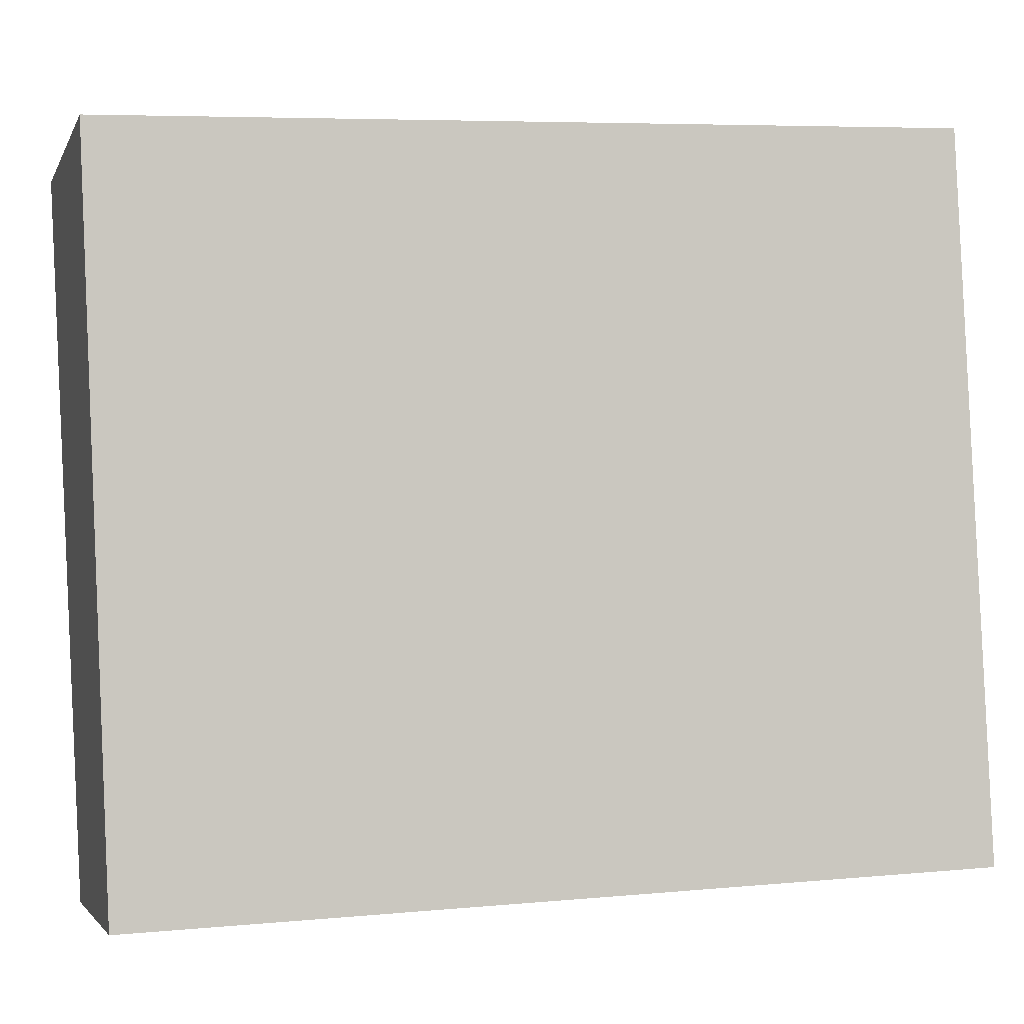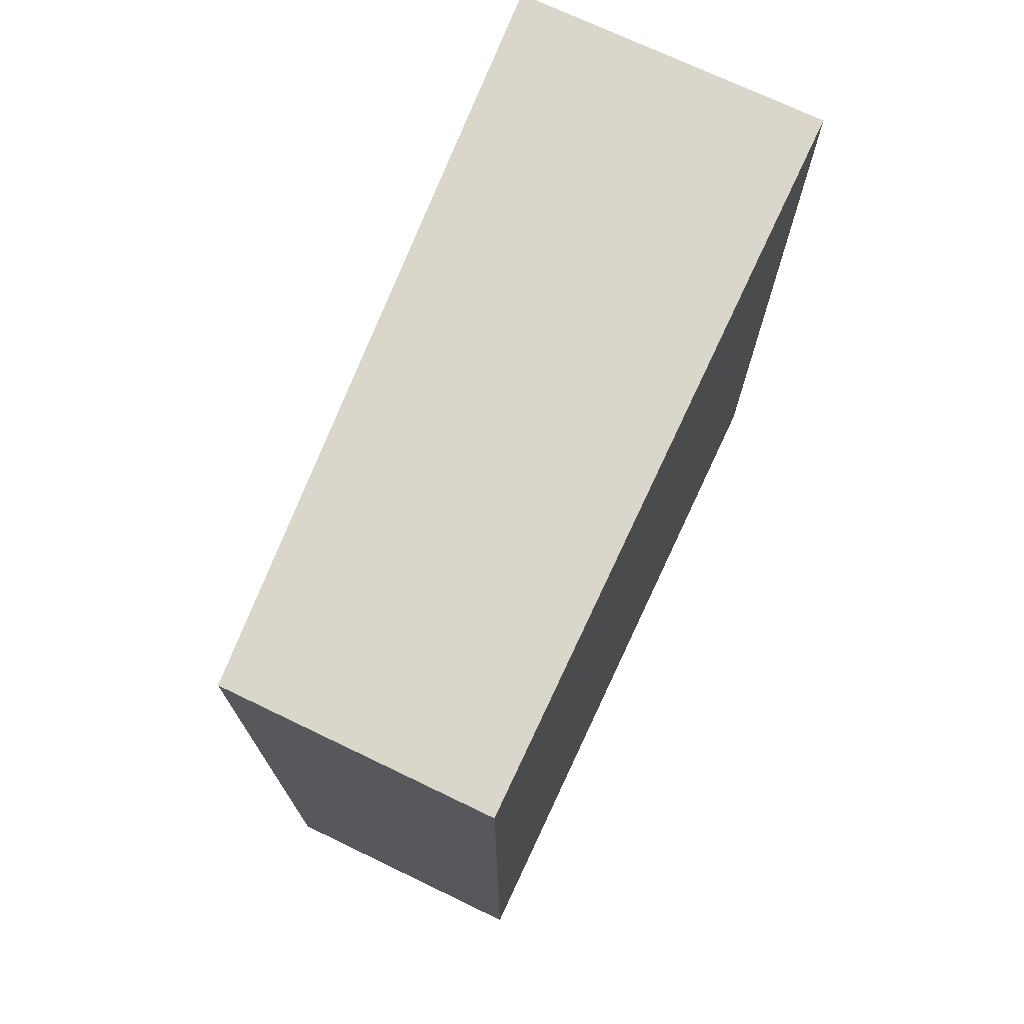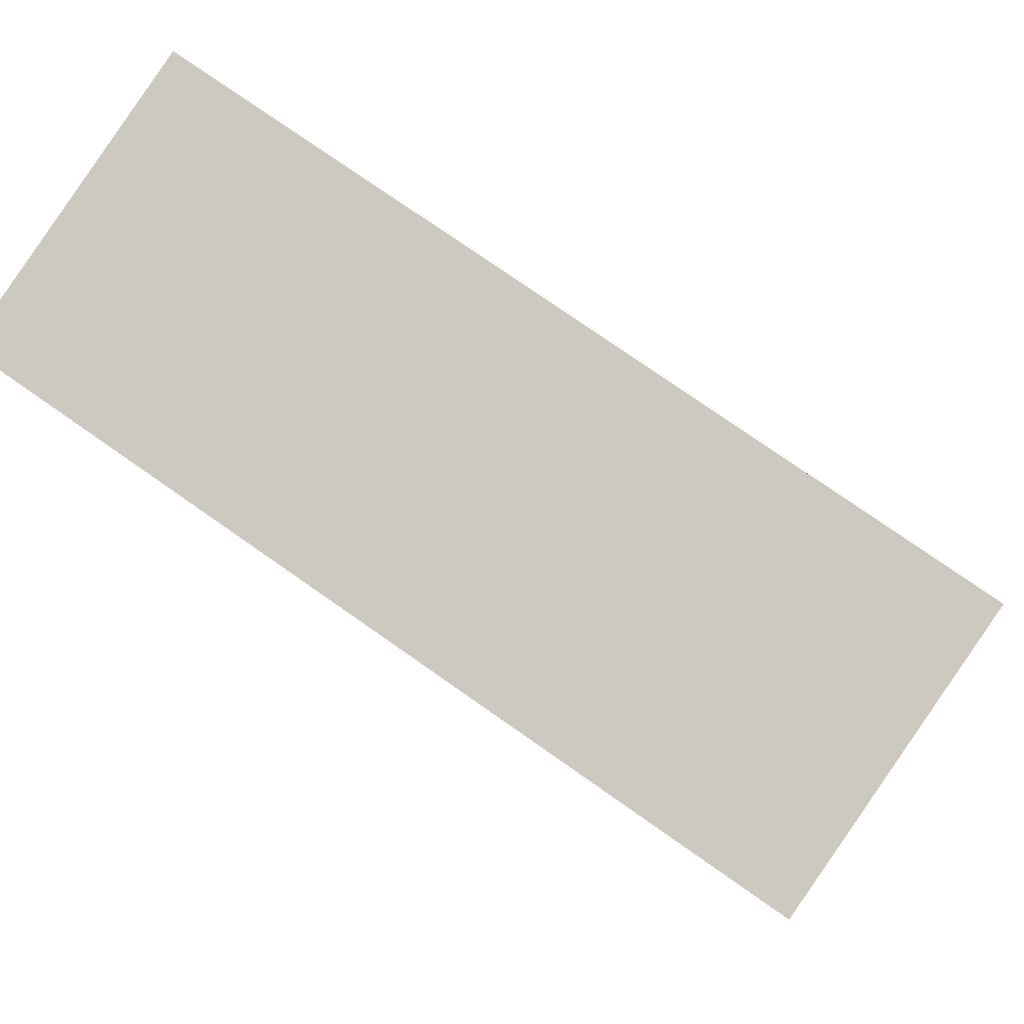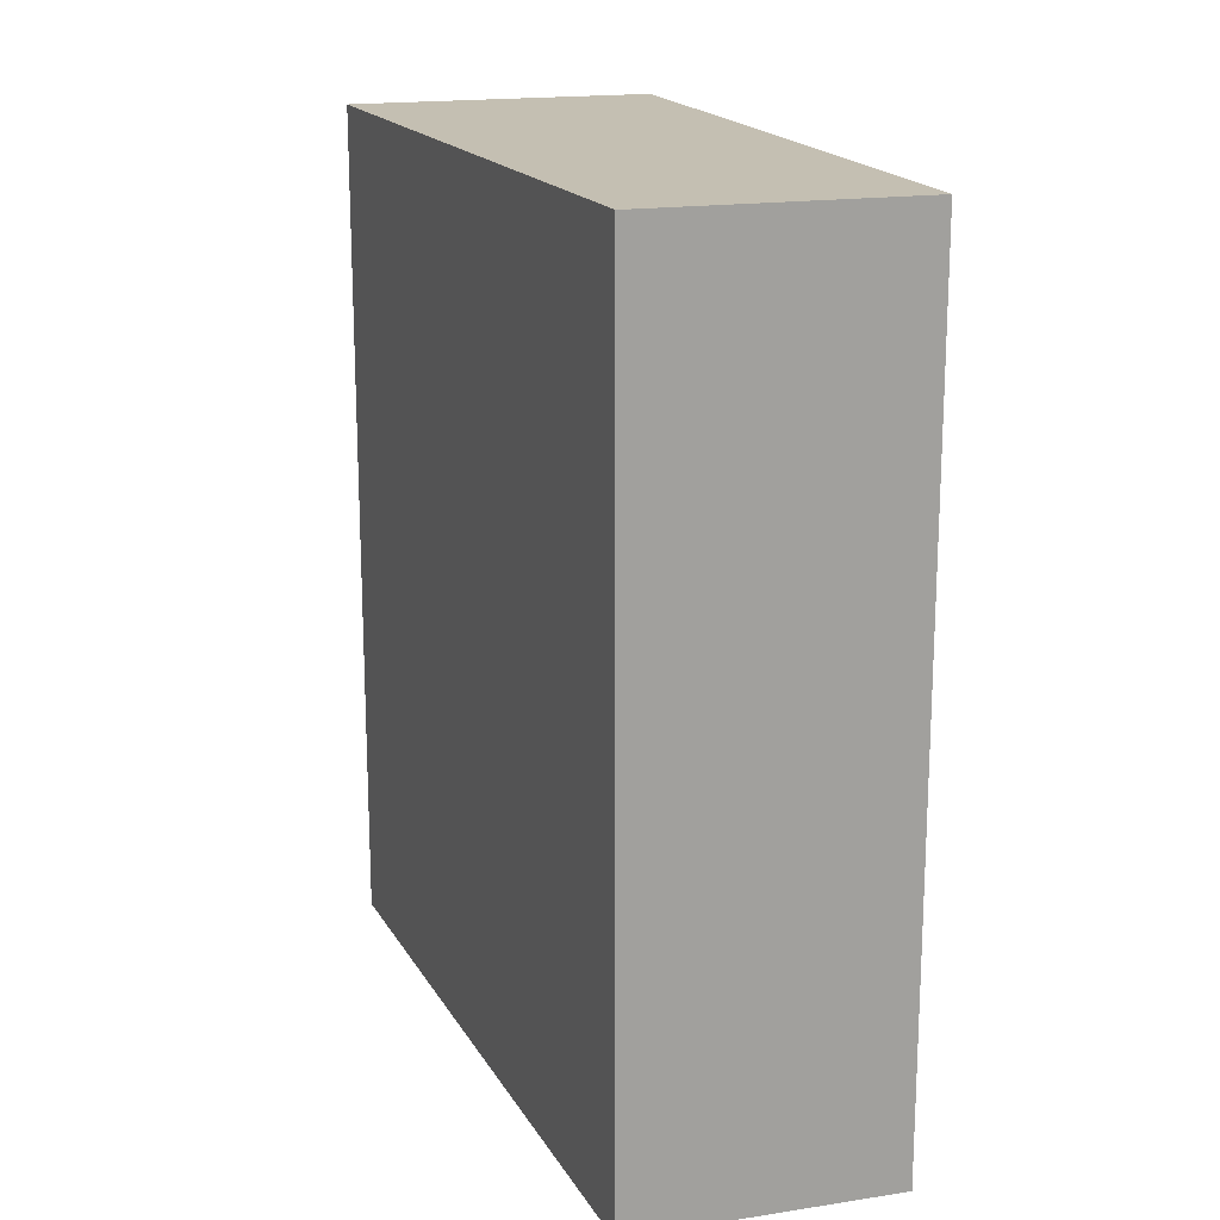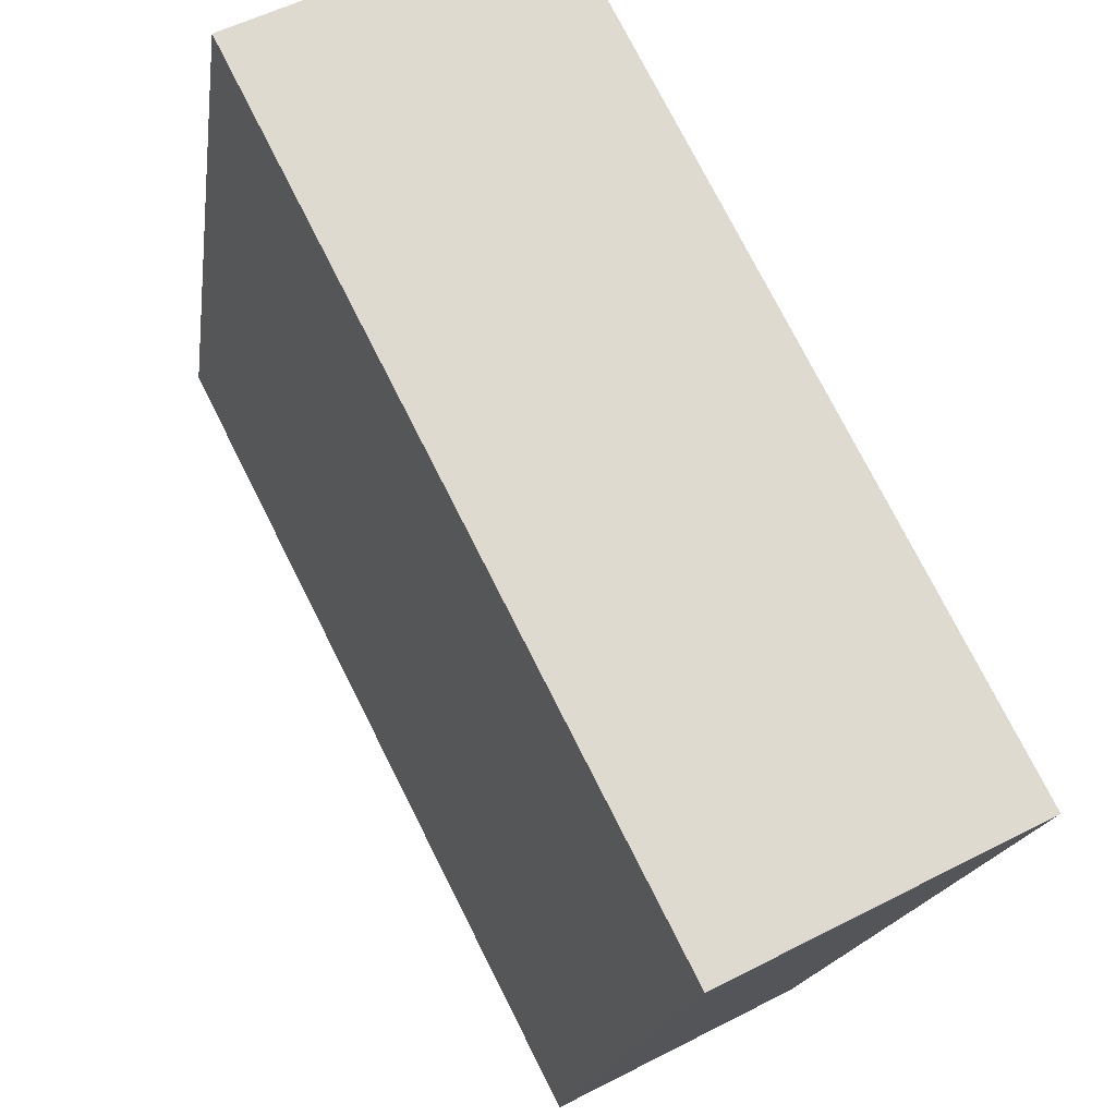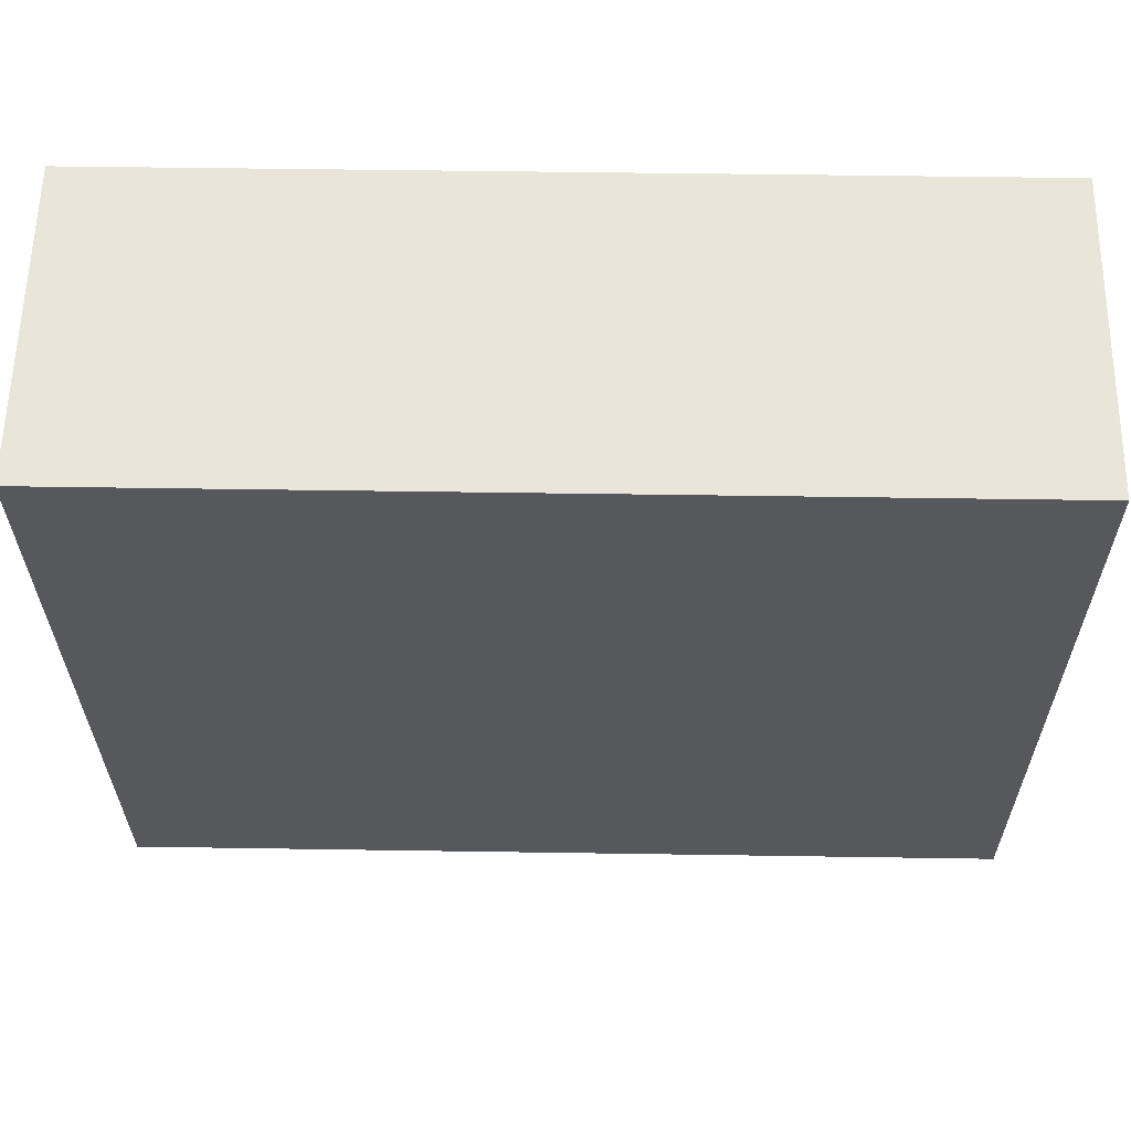
<metadata>
{"format":"obj","ext":"obj","renderer":"f3d","projection":"perspective","resolution":1024,"background":"white","views":[{"elev":6.2,"azim":-105.8,"up":"+Z"},{"elev":73.5,"azim":-145.5,"up":"+Y"},{"elev":76.8,"azim":125.0,"up":"+Z"},{"elev":17.6,"azim":171.9,"up":"+Y"},{"elev":75.7,"azim":-26.8,"up":"+Z"},{"elev":48.9,"azim":91.0,"up":"+Z"}]}
</metadata>
<code>
v  0 8.179 5.008e-16
v  3.725 8.179 4.768
v  2.527 8.179 -0.392
v  1.133 8.179 6.86
v  3.992 8.179 6.39
v  4.097 8.179 6.373
v  2.527 2.4e-17 -0.392
v  0 0 0
v  1.133 -4.201e-16 6.86
v  4.097 -3.902e-16 6.373
v  3.992 -3.913e-16 6.39
v  3.725 -2.92e-16 4.768
g defaultobject
f 1 2 3
f 2 1 4
f 2 4 5
f 2 5 6
f 7 1 3
f 1 7 8
f 8 4 1
f 4 8 9
f 9 5 4
f 5 9 6
f 6 9 10
f 10 9 11
f 2 7 3
f 7 2 6
f 7 6 12
f 12 6 10
f 7 9 8
f 9 7 12
f 9 12 11
f 11 12 10

</code>
